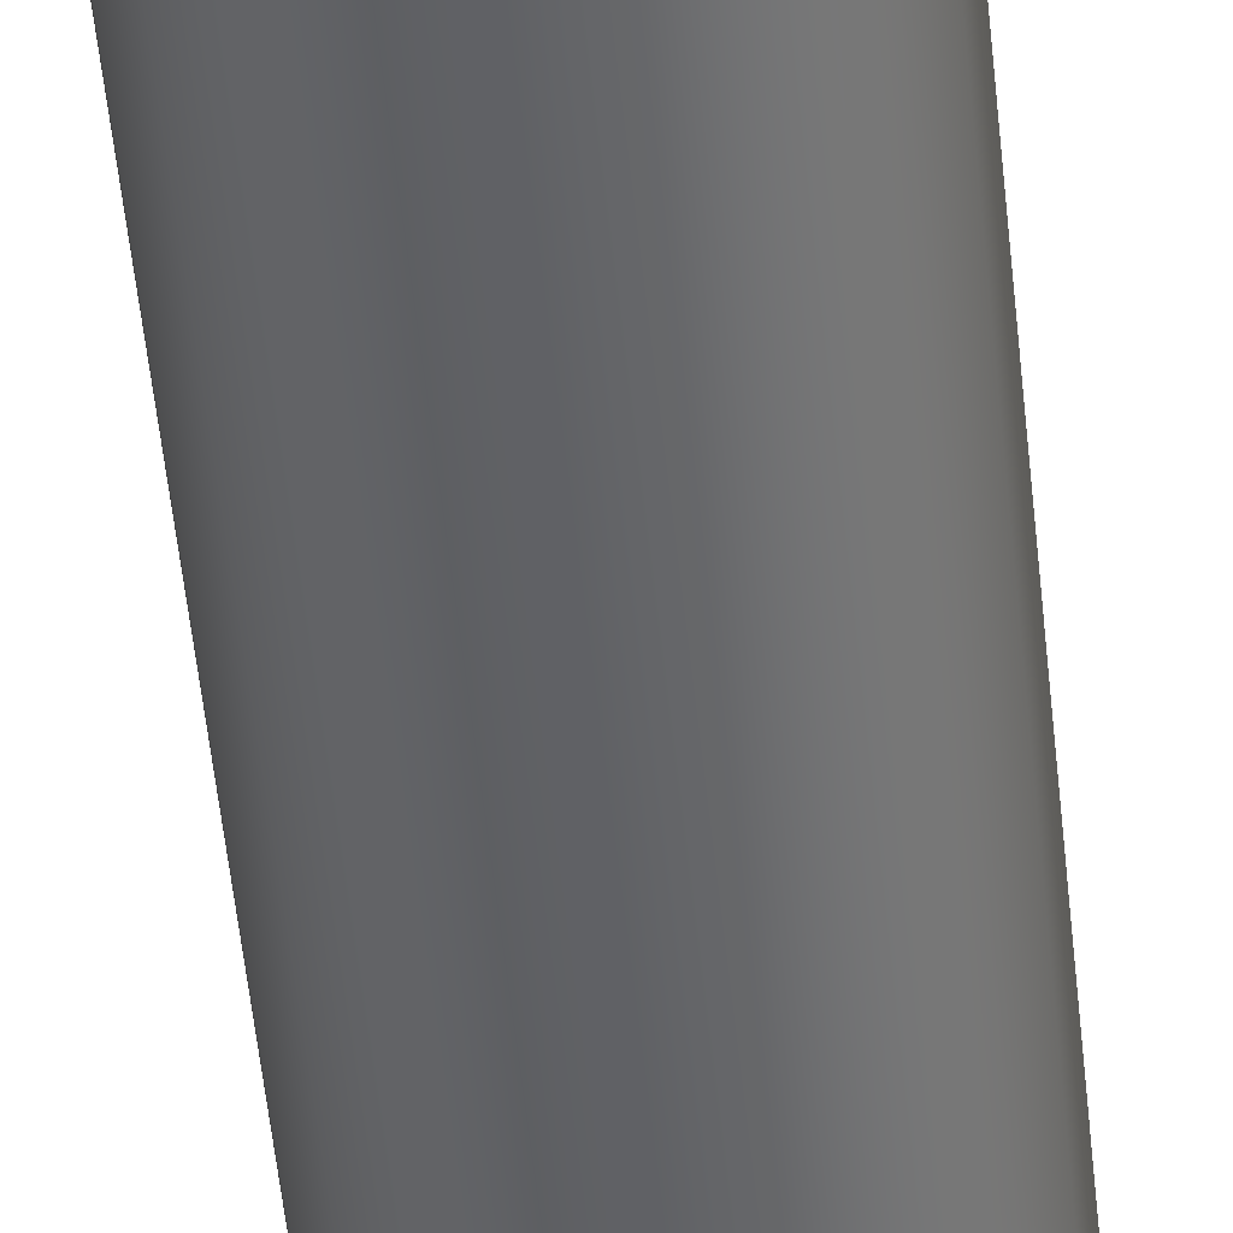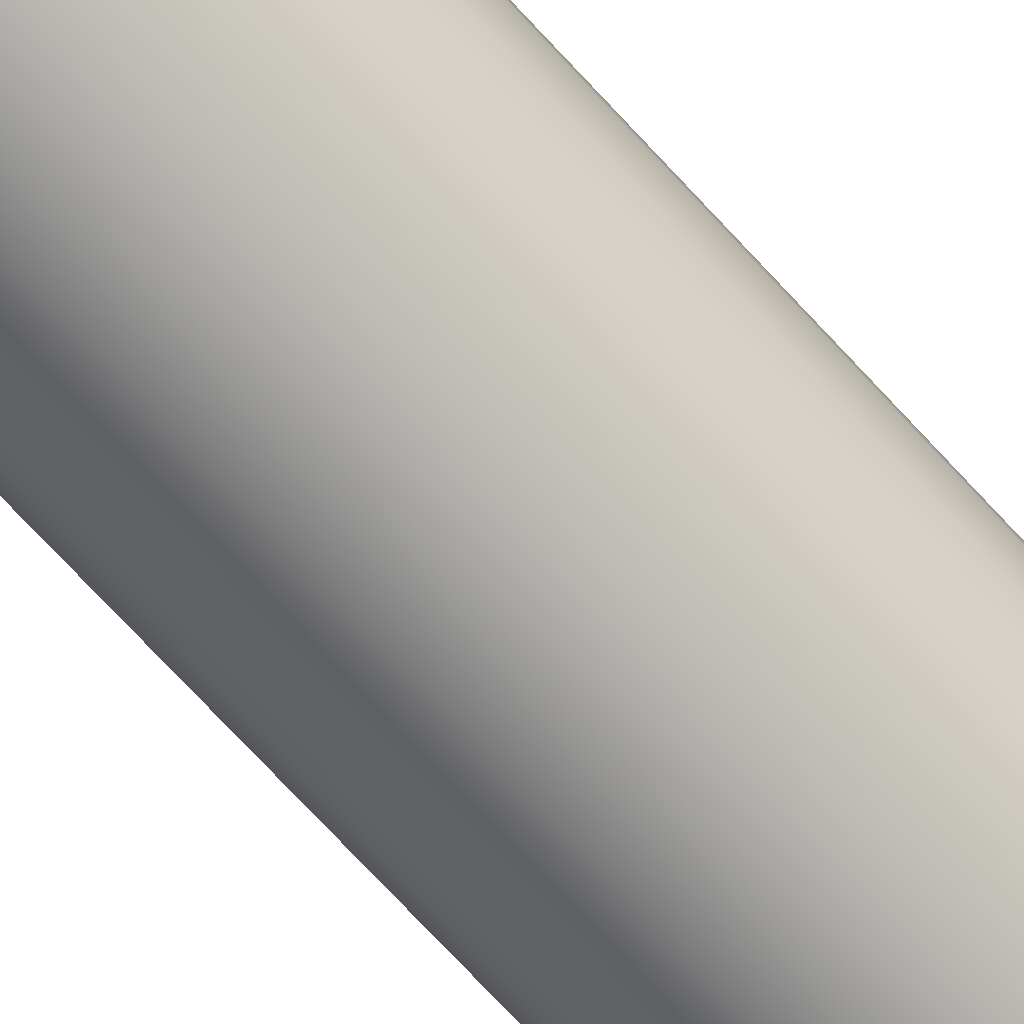
<metadata>
{"format":"obj","ext":"obj","renderer":"f3d","projection":"perspective","resolution":1024,"background":"white","views":[{"elev":-50.3,"azim":-174.5,"up":"+Z"},{"elev":-72.6,"azim":42.7,"up":"+Z"}]}
</metadata>
<code>
g ENV_PachinkoPillarVert02_MO
v -0.3445 6.281 1.062
v -0.6577 6.448 0.9032
v -0.3445 6.448 1.062
v -0.6577 6.281 0.9031
v -0.344 -6.396 1.06
v -0.6568 -6.396 0.9021
v -0.8963 6.28 0.6478
v -0.8967 -6.395 0.6482
v -0.8741 -6.456 0.6317
v -0.6381 -6.456 0.8761
v -1.03 -6.456 0.3304
v -1.052 -6.395 0.3372
v -1.083 -6.456 -0.005195
v -1.053 6.28 0.3378
v -1.114 -6.396 -0.005332
v -1.033 -6.456 -0.3417
v -1.06 -6.396 -0.3505
v -1.062 6.28 -0.3509
v -1.115 6.28 -0.005234
v -1.062 6.448 -0.351
v -1.115 6.448 -0.005215
v -1.033 6.51 -0.3419
v -1.085 6.511 -0.005117
v -1.053 6.447 0.3378
v -0.8963 6.447 0.6478
v -1.03 6.51 0.3305
v -0.8743 6.509 0.6316
v -0.6577 6.281 0.9031
v -0.8963 6.28 0.6478
v -0.8963 6.447 0.6478
v -0.6577 6.448 0.9032
v -0.8743 6.509 0.6316
v -0.6378 6.512 0.8757
v -0.3445 6.448 1.062
v -0.334 6.51 1.029
v 0.001929 6.448 1.114
v 0.002076 6.509 1.086
v 0.001923 6.28 1.114
v -0.3445 6.281 1.062
v 0.3438 6.447 1.047
v 0.3346 6.509 1.019
v 0.3438 6.279 1.047
v 0.00174 -6.396 1.112
v -0.344 -6.396 1.06
v 0.6594 6.448 0.9002
v 0.6416 6.511 0.8753
v 0.6594 6.28 0.9002
v 0.3428 -6.394 1.044
v 0.9033 6.447 0.65
v 0.8769 6.509 0.6313
v 0.9033 6.28 0.65
v 0.6582 -6.396 0.8984
v 1.067 6.448 0.3411
v 1.034 6.511 0.3306
v 1.086 6.51 -0.005234
v 1.115 6.447 -0.005195
v 1.115 6.28 -0.005215
v 1.067 6.281 0.341
v 1.114 -6.396 -0.005195
v 1.066 -6.396 0.3406
v 1.086 -6.456 -0.005195
v 1.034 -6.456 0.3305
v 0.8773 -6.456 0.6314
v 0.9014 -6.395 0.6486
v 0.6418 -6.456 0.8756
v 0.3346 -6.456 1.018
v 0.001924 -6.456 1.085
v -0.3341 -6.456 1.029
v -0.6381 -6.456 0.8761
v -0.6568 -6.396 0.9021
v -0.8687 6.588 0.6287
v -0.6373 6.596 0.8765
v -0.6521 6.558 0.8945
v -0.8892 6.552 0.6417
v -0.8743 6.509 0.6316
v -1.025 6.589 0.3292
v -1.03 6.51 0.3305
v -1.049 6.554 0.337
v -1.086 6.594 -0.005176
v -1.085 6.511 -0.005117
v -1.106 6.555 -0.004805
v -1.029 6.592 -0.3407
v -1.033 6.51 -0.3419
v -1.048 6.554 -0.3473
v -0.8654 6.587 -0.6368
v -1.029 6.592 -0.3407
v -1.048 6.554 -0.3473
v -0.885 6.552 -0.6506
v -0.6277 6.591 -0.8804
v -0.8714 6.508 -0.6405
v -1.033 6.51 -0.3419
v -0.6356 6.511 -0.8833
v -0.6477 6.557 -0.9002
v -0.3326 6.509 -1.035
v -0.3255 6.587 -1.03
v -0.3372 6.553 -1.051
v 0.001752 6.507 -1.091
v 0.001584 6.549 -1.098
v 0.0003064 6.583 -1.076
v -0.302 6.626 -0.977
v -0.001512 6.624 -1.025
v 0.3324 6.59 -1.033
v 0.3406 6.552 -1.051
v -0.8714 6.508 -0.6405
v -1.033 6.51 -0.3419
v -1.062 6.448 -0.351
v -0.9005 6.447 -0.6612
v -0.6356 6.511 -0.8833
v -1.062 6.28 -0.3509
v -0.6549 6.448 -0.9098
v -0.3326 6.509 -1.035
v -0.9004 6.28 -0.6612
v -1.06 -6.396 -0.3505
v -0.3414 6.447 -1.062
v 0.001752 6.507 -1.091
v 0.001929 6.447 -1.114
v -0.6549 6.28 -0.9097
v -0.3414 6.28 -1.062
v 0.00193 6.279 -1.114
v -0.8981 -6.395 -0.6595
v -0.6542 -6.396 -0.9086
v -0.3408 -6.395 -1.06
v 0.001981 -6.395 -1.113
v 0.001815 -6.456 -1.091
v -0.3327 -6.456 -1.035
v -0.6361 -6.456 -0.8839
v -0.8714 -6.456 -0.6404
v -1.033 -6.456 -0.3417
v 0.3353 6.508 -1.032
v 0.001752 6.507 -1.091
v 0.001929 6.447 -1.114
v 0.3463 6.447 -1.065
v 0.6409 6.511 -0.8847
v 0.00193 6.279 -1.114
v 0.6588 6.448 -0.9097
v 0.8756 6.508 -0.6404
v 0.3462 6.28 -1.065
v 0.001981 -6.395 -1.113
v 0.9008 6.447 -0.6587
v 1.034 6.51 -0.3408
v 0.6587 6.28 -0.9097
v 0.3458 -6.395 -1.064
v 1.065 6.448 -0.3509
v 1.086 6.51 -0.005234
v 1.115 6.447 -0.005195
v 0.3354 -6.456 -1.032
v 0.001815 -6.456 -1.091
v 0.6409 -6.456 -0.8849
v 0.6579 -6.396 -0.9087
v 0.8757 -6.456 -0.6405
v 0.9008 6.28 -0.6586
v 1.065 6.28 -0.3509
v 1.115 6.28 -0.005215
v 0.8996 -6.395 -0.6578
v 1.034 -6.456 -0.3407
v 1.064 -6.396 -0.3505
v 1.114 -6.396 -0.005195
v 1.086 -6.456 -0.005195
v 0.6398 6.596 -0.8877
v 0.3324 6.59 -1.033
v 0.3406 6.552 -1.051
v 0.6541 6.556 -0.9026
v 0.8687 6.586 -0.6394
v 0.8897 6.552 -0.6507
v 1.036 6.595 -0.3376
v 1.054 6.555 -0.3477
v 1.086 6.59 -0.00582
v 0.6409 6.511 -0.8847
v 0.3353 6.508 -1.032
v 0.001584 6.549 -1.098
v 0.001752 6.507 -1.091
v 0.8756 6.508 -0.6404
v 1.034 6.51 -0.3408
v 1.086 6.51 -0.005234
v 1.107 6.554 -0.005332
v 1.086 6.59 -0.00582
v 1.054 6.555 -0.3477
v 1.107 6.554 -0.005332
v 1.055 6.556 0.3377
v 1.037 6.596 0.3258
v 1.086 6.51 -0.005234
v 1.034 6.511 0.3306
v 0.868 6.587 0.6287
v 0.8769 6.509 0.6313
v 0.8908 6.554 0.6419
v 0.6344 6.59 0.8701
v 0.6416 6.511 0.8753
v 0.6514 6.556 0.8888
v 0.3346 6.509 1.019
v 0.3423 6.553 1.043
v 0.002076 6.509 1.086
v 0.002517 6.552 1.093
v 0.002289 6.589 1.076
v -0.334 6.51 1.029
v -0.3294 6.593 1.027
v -0.3388 6.554 1.046
v -0.6373 6.596 0.8765
v -0.6378 6.512 0.8757
v -0.6521 6.558 0.8945
v -0.8743 6.509 0.6316
v -0.6373 -6.559 0.8765
v -0.6521 -6.513 0.8945
v -0.3388 -6.51 1.046
v -0.3294 -6.556 1.027
v 0.002517 -6.506 1.093
v -0.3341 -6.456 1.029
v 0.001924 -6.456 1.085
v 0.002289 -6.55 1.076
v 0.3423 -6.508 1.043
v 0.3346 -6.456 1.018
v 0.333 -6.552 1.021
v 0.3135 -6.606 0.9704
v 0.5961 -6.596 0.8247
v 0.6514 -6.511 0.8887
v 0.6418 -6.456 0.8756
v 0.6344 -6.551 0.8701
v 0.8908 -6.508 0.6419
v 0.8773 -6.456 0.6314
v 1.055 -6.511 0.3377
v 1.034 -6.456 0.3305
v 1.086 -6.456 -0.005195
v 1.107 -6.509 -0.005332
v 1.086 -6.552 -0.005801
v 0.868 -6.548 0.6287
v 0.8224 -6.598 0.6003
v 0.9818 -6.61 0.2988
v 1.037 -6.559 0.3258
v 1.027 -6.597 -0.006465
v 0.9806 -6.609 -0.3131
v -0.8687 -6.549 0.6287
v -0.6521 -6.513 0.8945
v -0.6373 -6.559 0.8765
v -0.8892 -6.507 0.6417
v -1.025 -6.551 0.3292
v -0.8264 -6.603 0.6011
v -0.9756 -6.605 0.3126
v -1.049 -6.508 0.3371
v -1.086 -6.557 -0.005176
v -1.106 -6.51 -0.004785
v -1.029 -6.555 -0.3407
v -1.048 -6.509 -0.3474
v -1.033 -6.456 -0.3417
v -1.083 -6.456 -0.005195
v -1.03 -6.456 0.3304
v -0.8741 -6.456 0.6317
v -0.6381 -6.456 0.8761
v -0.3388 -6.51 1.046
v -0.3341 -6.456 1.029
v -0.8654 -6.548 -0.6368
v -1.048 -6.509 -0.3474
v -1.029 -6.555 -0.3407
v -0.885 -6.506 -0.6506
v -0.8714 -6.456 -0.6404
v -1.033 -6.456 -0.3417
v -0.6361 -6.456 -0.8839
v -0.6277 -6.553 -0.8804
v -0.8256 -6.602 -0.6085
v -0.6477 -6.512 -0.9002
v -0.3255 -6.548 -1.03
v -0.3327 -6.456 -1.035
v -0.3372 -6.507 -1.051
v 0.001815 -6.456 -1.091
v 0.001584 -6.503 -1.098
v 0.001584 -6.503 -1.098
v 0.3354 -6.456 -1.032
v 0.001815 -6.456 -1.091
v 0.3406 -6.506 -1.051
v 0.3324 -6.552 -1.033
v 0.6409 -6.456 -0.8849
v 0.6398 -6.559 -0.8877
v 0.6541 -6.512 -0.9026
v 0.8757 -6.456 -0.6405
v 0.8687 -6.547 -0.6394
v 0.8897 -6.506 -0.6507
v 1.034 -6.456 -0.3407
v 1.036 -6.557 -0.3376
v 1.054 -6.51 -0.3477
v 1.086 -6.456 -0.005195
v 1.086 -6.552 -0.005801
v 1.107 -6.509 -0.005332
v 0.9806 -6.609 -0.3131
v 1.086 -6.552 -0.005801
v 1.036 -6.557 -0.3376
v 0.8232 -6.596 -0.6122
v 0.8687 -6.547 -0.6394
v 0.5995 -6.607 -0.8397
v 0.6398 -6.559 -0.8877
v 0.3132 -6.604 -0.9806
v 0.3324 -6.552 -1.033
v 0.6023 -6.714 -0.4451
v 0.4366 -6.712 -0.6099
v 0.2309 -6.712 -0.7128
v 0.7121 -6.714 -0.23
v 1.027 -6.597 -0.006465
v 0.748 -6.716 -0.005469
v 0.9818 -6.61 0.2988
v 0.7127 -6.715 0.2181
v 0.8224 -6.598 0.6003
v -0.001512 -6.592 -1.025
v 0.001449 -6.712 -0.7465
v 0.0003064 -6.544 -1.076
v 0.001584 -6.503 -1.098
v -0.3372 -6.507 -1.051
v -0.3255 -6.548 -1.03
v -0.302 -6.595 -0.977
v -0.2237 -6.713 -0.7117
v -0.5893 -6.605 -0.8391
v -0.6277 -6.553 -0.8804
v -0.8256 -6.602 -0.6085
v -0.4319 -6.713 -0.6092
v -0.6011 -6.713 -0.443
v 0.001865 -6.773 -0.3901
v -0.1164 -6.772 -0.3712
v -0.2237 -6.77 -0.317
v 0.12 -6.772 -0.3719
v 0.001929 -6.791 -0.005215
v -0.3096 -6.768 -0.2319
v 0.2277 -6.77 -0.3171
v 0.3137 -6.768 -0.2315
v 0.3688 -6.768 -0.1237
v 0.3879 -6.768 -0.00498
v -0.3652 -6.768 -0.1238
v 0.3694 -6.768 0.114
v -0.7085 -6.713 -0.2338
v -0.3842 -6.768 -0.005
v 0.3135 -6.769 0.2212
v -0.3651 -6.768 0.1138
v 0.6028 -6.715 0.4329
v -0.9765 -6.607 -0.3221
v -0.8654 -6.548 -0.6368
v -1.029 -6.555 -0.3407
v -0.7456 -6.715 -0.005566
v -1.027 -6.608 -0.005742
v -1.086 -6.557 -0.005176
v 0.5961 -6.596 0.8247
v 0.6344 -6.551 0.8701
v 0.333 -6.552 1.021
v 0.4353 -6.714 0.5984
v 0.3135 -6.606 0.9704
v -0.708 -6.713 0.2244
v -0.9756 -6.605 0.3126
v -1.025 -6.551 0.3292
v 0.2272 -6.77 0.3065
v 0.2286 -6.713 0.7031
v -0.3098 -6.769 0.2221
v -0.6005 -6.714 0.435
v -0.8264 -6.603 0.6011
v -0.2241 -6.77 0.3077
v -0.4353 -6.714 0.5998
v 0.001742 -6.596 1.019
v 0.002289 -6.55 1.076
v -0.3294 -6.556 1.027
v 0.1198 -6.772 0.3617
v -0.1167 -6.772 0.3622
v -0.5996 -6.609 0.8285
v -0.8687 -6.549 0.6287
v -0.6373 -6.559 0.8765
v -0.3078 -6.608 0.9727
v 0.001439 -6.713 0.7385
v 0.001899 -6.773 0.3804
v -0.2265 -6.713 0.7041
v 0.9818 6.639 0.2988
v 1.037 6.596 0.3258
v 0.868 6.587 0.6287
v 1.086 6.59 -0.00582
v 0.8224 6.629 0.6003
v 0.6344 6.59 0.8701
v 1.027 6.628 -0.006465
v 0.9806 6.638 -0.3131
v 1.036 6.595 -0.3376
v 0.8232 6.627 -0.6123
v 0.8687 6.586 -0.6394
v 0.5995 6.637 -0.8397
v 0.6398 6.596 -0.8877
v 0.3132 6.634 -0.9807
v 0.3324 6.59 -1.033
v -0.001512 6.624 -1.025
v 0.748 6.728 -0.005469
v 0.7121 6.726 -0.23
v 0.6023 6.726 -0.4451
v 0.4366 6.724 -0.6099
v 0.2309 6.725 -0.7128
v 0.001449 6.725 -0.7465
v 0.7127 6.727 0.2181
v -0.2237 6.725 -0.7117
v -0.302 6.626 -0.977
v 0.3688 6.772 -0.1237
v 0.3137 6.772 -0.2315
v 0.2277 6.773 -0.3171
v 0.12 6.775 -0.3719
v 0.001929 6.791 -0.005215
v 0.3879 6.772 -0.00502
v 0.001865 6.776 -0.3901
v -0.1164 6.775 -0.3712
v 0.3694 6.772 0.1139
v -0.2237 6.773 -0.3171
v 0.6028 6.727 0.4329
v -0.4319 6.726 -0.6093
v 0.3135 6.772 0.2212
v 0.5961 6.627 0.8247
v -0.3096 6.772 -0.2319
v -0.5893 6.635 -0.8391
v -0.3255 6.587 -1.03
v -0.6277 6.591 -0.8804
v 0.4353 6.726 0.5983
v 0.2272 6.774 0.3065
v -0.3652 6.772 -0.1238
v 0.1198 6.775 0.3617
v -0.6011 6.726 -0.443
v -0.8256 6.632 -0.6085
v -0.8654 6.587 -0.6368
v 0.2286 6.726 0.7031
v 0.3135 6.636 0.9704
v -0.7085 6.725 -0.2338
v -0.9765 6.636 -0.3221
v -1.029 6.592 -0.3407
v -0.3842 6.772 -0.005
v -1.027 6.637 -0.005723
v -1.086 6.594 -0.005176
v -0.7456 6.727 -0.005566
v -0.9756 6.635 0.3126
v -1.025 6.589 0.3292
v -0.3651 6.772 0.1138
v -0.708 6.726 0.2244
v -0.8264 6.633 0.6011
v -0.8687 6.588 0.6287
v -0.3098 6.772 0.2221
v -0.6005 6.726 0.435
v -0.5996 6.638 0.8285
v -0.6373 6.596 0.8765
v -0.2241 6.774 0.3077
v -0.4353 6.726 0.5998
v -0.3078 6.637 0.9727
v -0.3294 6.593 1.027
v -0.1167 6.775 0.3622
v -0.2265 6.726 0.7041
v 0.001899 6.776 0.3804
v 0.001439 6.726 0.7385
v 0.001742 6.627 1.019
v 0.002289 6.589 1.076
v 0.333 6.59 1.021
v 0.3423 6.553 1.043
v 0.6514 6.556 0.8888
g ENV_PachinkoPillarVert02_MO_0
f 3 2 1
f 2 4 1
f 1 4 5
f 4 6 5
f 4 7 6
f 7 8 6
f 8 9 6
f 9 10 6
f 11 9 8
f 12 11 8
f 13 11 12
f 7 14 8
f 14 12 8
f 15 13 12
f 16 13 15
f 17 16 15
f 18 17 15
f 19 15 12
f 19 18 15
f 14 19 12
f 20 18 19
f 21 20 19
f 21 19 14
f 20 21 22
f 21 23 22
f 24 14 7
f 24 21 14
f 21 24 23
f 25 24 7
f 24 26 23
f 24 25 26
f 25 27 26
f 30 29 28
f 31 30 28
f 30 31 32
f 31 33 32
f 31 34 33
f 34 35 33
f 34 36 35
f 36 37 35
f 36 34 38
f 34 39 38
f 36 40 37
f 40 41 37
f 36 38 42
f 40 36 42
f 38 39 43
f 39 44 43
f 40 45 41
f 45 46 41
f 40 42 47
f 45 40 47
f 42 38 48
f 38 43 48
f 45 49 46
f 49 50 46
f 45 47 51
f 49 45 51
f 47 42 52
f 42 48 52
f 49 53 50
f 53 54 50
f 55 54 53
f 56 55 53
f 56 53 57
f 53 49 58
f 53 58 57
f 49 51 58
f 57 58 59
f 58 60 59
f 58 51 60
f 59 60 61
f 60 62 61
f 63 62 60
f 51 64 60
f 64 63 60
f 51 47 64
f 65 63 64
f 47 52 64
f 52 65 64
f 66 65 52
f 48 66 52
f 67 66 48
f 43 67 48
f 68 67 43
f 44 68 43
f 69 68 44
f 70 69 44
f 73 72 71
f 74 73 71
f 74 75 73
f 74 71 76
f 77 75 74
f 78 74 76
f 78 77 74
f 78 76 79
f 80 77 78
f 81 78 79
f 81 80 78
f 81 79 82
f 83 80 81
f 84 81 82
f 84 83 81
f 87 86 85
f 88 87 85
f 88 85 89
f 88 90 87
f 90 91 87
f 92 90 88
f 93 88 89
f 93 92 88
f 94 92 93
f 93 89 95
f 96 94 93
f 96 93 95
f 97 94 96
f 98 97 96
f 96 95 99
f 98 96 99
f 99 95 100
f 101 99 100
f 102 99 101
f 98 99 102
f 103 98 102
f 106 105 104
f 107 106 104
f 107 104 108
f 106 107 109
f 110 107 108
f 110 108 111
f 107 112 109
f 107 110 112
f 109 112 113
f 114 110 111
f 114 111 115
f 116 114 115
f 110 117 112
f 110 114 117
f 114 116 118
f 114 118 117
f 116 119 118
f 112 120 113
f 112 117 120
f 117 118 121
f 117 121 120
f 118 119 122
f 118 122 121
f 119 123 122
f 123 124 122
f 124 125 122
f 122 125 121
f 125 126 121
f 121 126 120
f 126 127 120
f 120 127 113
f 127 128 113
f 131 130 129
f 132 131 129
f 132 129 133
f 131 132 134
f 135 132 133
f 135 133 136
f 132 137 134
f 132 135 137
f 134 137 138
f 139 135 136
f 139 136 140
f 135 141 137
f 135 139 141
f 137 142 138
f 137 141 142
f 143 139 140
f 143 140 144
f 145 143 144
f 142 146 138
f 146 147 138
f 148 146 142
f 149 148 142
f 141 149 142
f 150 148 149
f 139 151 141
f 139 143 151
f 141 151 149
f 143 145 152
f 143 152 151
f 145 153 152
f 154 150 149
f 151 154 149
f 151 152 154
f 155 150 154
f 152 153 156
f 152 156 154
f 156 155 154
f 153 157 156
f 158 155 156
f 157 158 156
f 161 160 159
f 162 161 159
f 162 159 163
f 164 162 163
f 164 163 165
f 166 164 165
f 166 165 167
f 162 168 161
f 168 169 161
f 161 169 170
f 169 171 170
f 172 168 162
f 164 172 162
f 173 172 164
f 166 173 164
f 174 173 166
f 175 174 166
f 178 177 176
f 178 176 179
f 176 180 179
f 178 179 181
f 179 182 181
f 179 180 183
f 184 182 179
f 185 179 183
f 185 184 179
f 185 183 186
f 187 184 185
f 188 185 186
f 188 187 185
f 189 187 188
f 190 189 188
f 191 189 190
f 192 191 190
f 192 190 193
f 194 191 192
f 192 193 195
f 196 194 192
f 196 192 195
f 196 195 197
f 198 194 196
f 199 196 197
f 199 198 196
f 200 198 199
f 203 202 201
f 204 203 201
f 205 203 204
f 206 203 205
f 207 206 205
f 208 205 204
f 207 205 209
f 209 205 208
f 210 207 209
f 211 209 208
f 211 208 212
f 211 212 213
f 210 209 214
f 214 209 211
f 215 210 214
f 216 214 211
f 215 214 217
f 217 214 216
f 218 215 217
f 218 217 219
f 220 218 219
f 220 219 221
f 219 222 221
f 223 222 219
f 224 217 216
f 219 217 224
f 224 216 225
f 224 225 226
f 227 219 224
f 227 224 226
f 227 223 219
f 227 226 223
f 226 228 223
f 223 228 229
f 232 231 230
f 231 233 230
f 230 233 234
f 230 234 235
f 234 236 235
f 233 237 234
f 234 237 238
f 237 239 238
f 238 239 240
f 239 241 240
f 242 241 239
f 243 242 239
f 243 239 237
f 244 243 237
f 244 237 233
f 245 244 233
f 245 233 231
f 246 245 231
f 246 231 247
f 248 246 247
f 251 250 249
f 250 252 249
f 253 252 250
f 254 253 250
f 253 255 252
f 249 252 256
f 249 256 257
f 255 258 252
f 252 258 256
f 256 258 259
f 255 260 258
f 258 261 259
f 260 261 258
f 260 262 261
f 262 263 261
f 266 265 264
f 265 267 264
f 264 267 268
f 265 269 267
f 268 267 270
f 269 271 267
f 267 271 270
f 269 272 271
f 270 271 273
f 272 274 271
f 271 274 273
f 272 275 274
f 273 274 276
f 275 277 274
f 274 277 276
f 275 278 277
f 276 277 279
f 278 280 277
f 277 280 279
f 283 282 281
f 283 281 284
f 285 283 284
f 285 284 286
f 287 285 286
f 287 286 288
f 289 287 288
f 284 281 290
f 286 284 291
f 284 290 291
f 288 286 292
f 286 291 292
f 281 293 290
f 281 294 293
f 294 295 293
f 295 294 296
f 297 295 296
f 296 298 297
f 289 288 299
f 288 292 300
f 299 288 300
f 301 289 299
f 301 302 289
f 303 302 301
f 304 303 301
f 301 299 305
f 304 301 305
f 299 300 306
f 305 299 306
f 304 305 307
f 308 304 307
f 308 307 309
f 307 305 310
f 305 306 310
f 309 307 311
f 307 310 311
f 300 292 312
f 306 300 313
f 300 312 313
f 310 306 314
f 306 313 314
f 292 315 312
f 292 291 315
f 312 316 313
f 313 316 314
f 315 316 312
f 314 316 317
f 310 314 317
f 311 310 317
f 318 316 315
f 291 318 315
f 291 290 318
f 290 319 318
f 319 316 318
f 290 293 319
f 293 320 319
f 320 316 319
f 320 293 295
f 321 320 295
f 321 316 320
f 321 295 297
f 311 317 322
f 317 316 322
f 323 321 297
f 323 316 321
f 324 311 322
f 309 311 324
f 322 316 325
f 324 322 325
f 326 316 323
f 325 316 327
f 297 328 323
f 328 326 323
f 298 328 297
f 329 309 324
f 330 309 329
f 331 330 329
f 332 324 325
f 329 324 332
f 332 325 327
f 331 329 333
f 333 329 332
f 334 331 333
f 298 335 328
f 336 335 298
f 336 337 335
f 335 338 328
f 328 338 326
f 335 339 338
f 340 332 327
f 333 332 340
f 334 333 341
f 341 333 340
f 342 334 341
f 338 343 326
f 343 316 326
f 339 344 338
f 338 344 343
f 340 327 345
f 327 316 345
f 341 340 346
f 346 340 345
f 347 341 346
f 346 345 348
f 345 316 348
f 347 346 349
f 349 346 348
f 339 350 344
f 351 350 339
f 351 352 350
f 344 353 343
f 353 316 343
f 348 316 354
f 349 348 354
f 355 347 349
f 356 347 355
f 357 356 355
f 352 357 358
f 352 358 350
f 357 355 358
f 350 359 344
f 344 359 353
f 350 358 359
f 360 316 353
f 354 316 360
f 359 360 353
f 361 349 354
f 355 349 361
f 358 355 361
f 361 354 360
f 359 361 360
f 358 361 359
f 364 363 362
f 362 363 365
f 366 364 362
f 367 364 366
f 368 362 365
f 368 365 369
f 365 370 369
f 369 370 371
f 370 372 371
f 371 372 373
f 372 374 373
f 373 374 375
f 374 376 375
f 375 376 377
f 368 378 362
f 368 369 379
f 378 368 379
f 369 371 380
f 379 369 380
f 371 373 381
f 380 371 381
f 373 375 382
f 381 373 382
f 375 377 383
f 382 375 383
f 378 384 362
f 366 362 384
f 383 377 385
f 377 386 385
f 379 387 378
f 379 380 388
f 387 379 388
f 380 381 389
f 388 380 389
f 381 382 390
f 389 381 390
f 391 388 389
f 391 387 388
f 391 389 390
f 391 392 387
f 387 392 378
f 391 390 393
f 390 382 393
f 382 383 393
f 378 392 384
f 393 383 394
f 391 393 394
f 383 385 394
f 392 395 384
f 391 395 392
f 394 385 396
f 391 394 396
f 397 384 395
f 397 366 384
f 385 398 396
f 385 386 398
f 391 399 395
f 399 397 395
f 400 366 397
f 400 367 366
f 391 396 401
f 396 398 401
f 386 402 398
f 386 403 402
f 403 404 402
f 405 397 399
f 405 400 397
f 391 406 399
f 406 405 399
f 391 401 407
f 391 408 406
f 398 409 401
f 398 402 409
f 401 409 407
f 402 404 410
f 402 410 409
f 404 411 410
f 412 405 406
f 408 412 406
f 413 400 405
f 412 413 405
f 409 414 407
f 409 410 414
f 410 411 415
f 410 415 414
f 411 416 415
f 407 414 417
f 391 407 417
f 415 416 418
f 416 419 418
f 414 415 420
f 414 420 417
f 415 418 420
f 418 419 421
f 419 422 421
f 417 420 423
f 391 417 423
f 420 418 424
f 420 424 423
f 418 421 424
f 421 422 425
f 422 426 425
f 423 424 427
f 391 423 427
f 424 421 428
f 424 428 427
f 421 425 428
f 425 426 429
f 426 430 429
f 427 428 431
f 391 427 431
f 428 425 432
f 428 432 431
f 425 429 432
f 429 430 433
f 430 434 433
f 391 431 435
f 431 432 435
f 432 429 436
f 432 436 435
f 429 433 436
f 391 435 437
f 435 436 437
f 391 437 408
f 436 438 437
f 437 438 408
f 436 433 438
f 438 412 408
f 433 434 439
f 433 439 438
f 438 439 412
f 434 440 439
f 439 413 412
f 439 440 413
f 440 441 413
f 413 441 400
f 442 441 440
f 441 367 400
f 442 443 441
f 443 367 441

</code>
